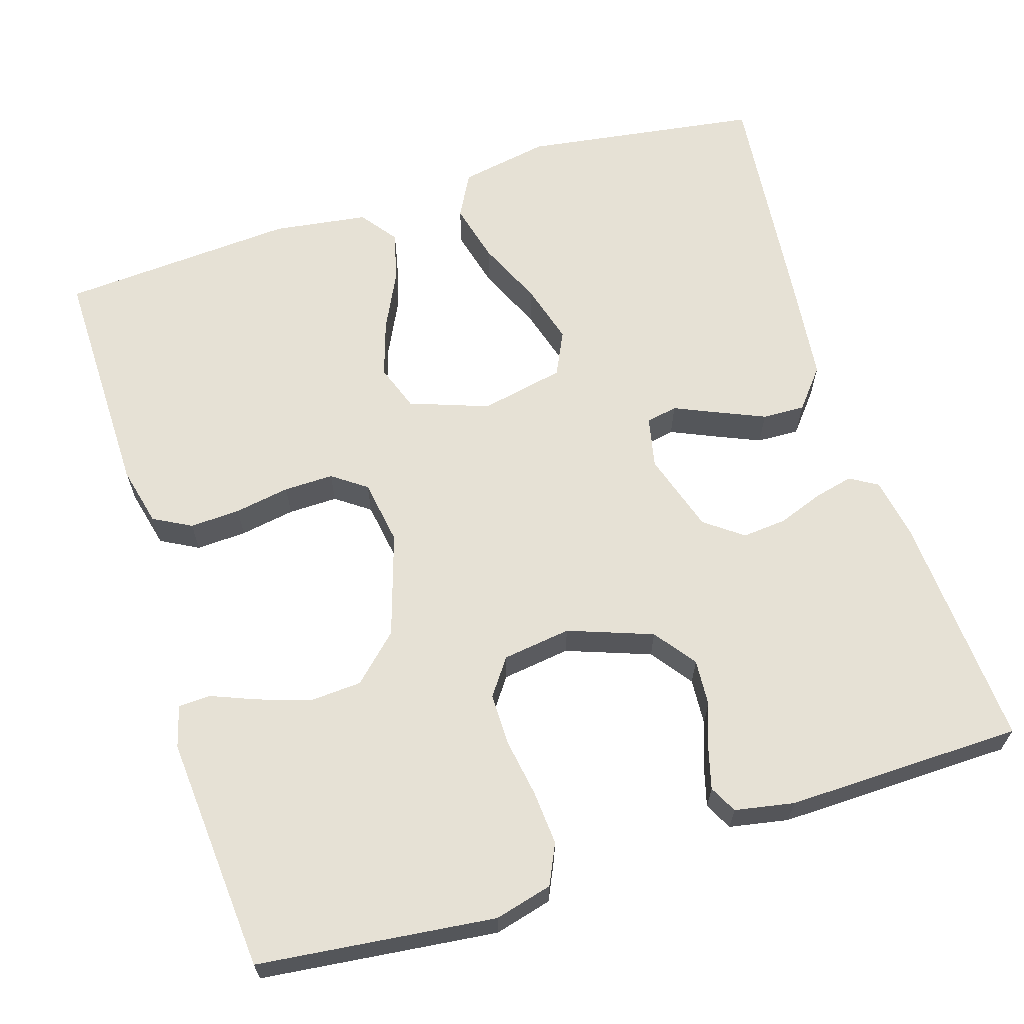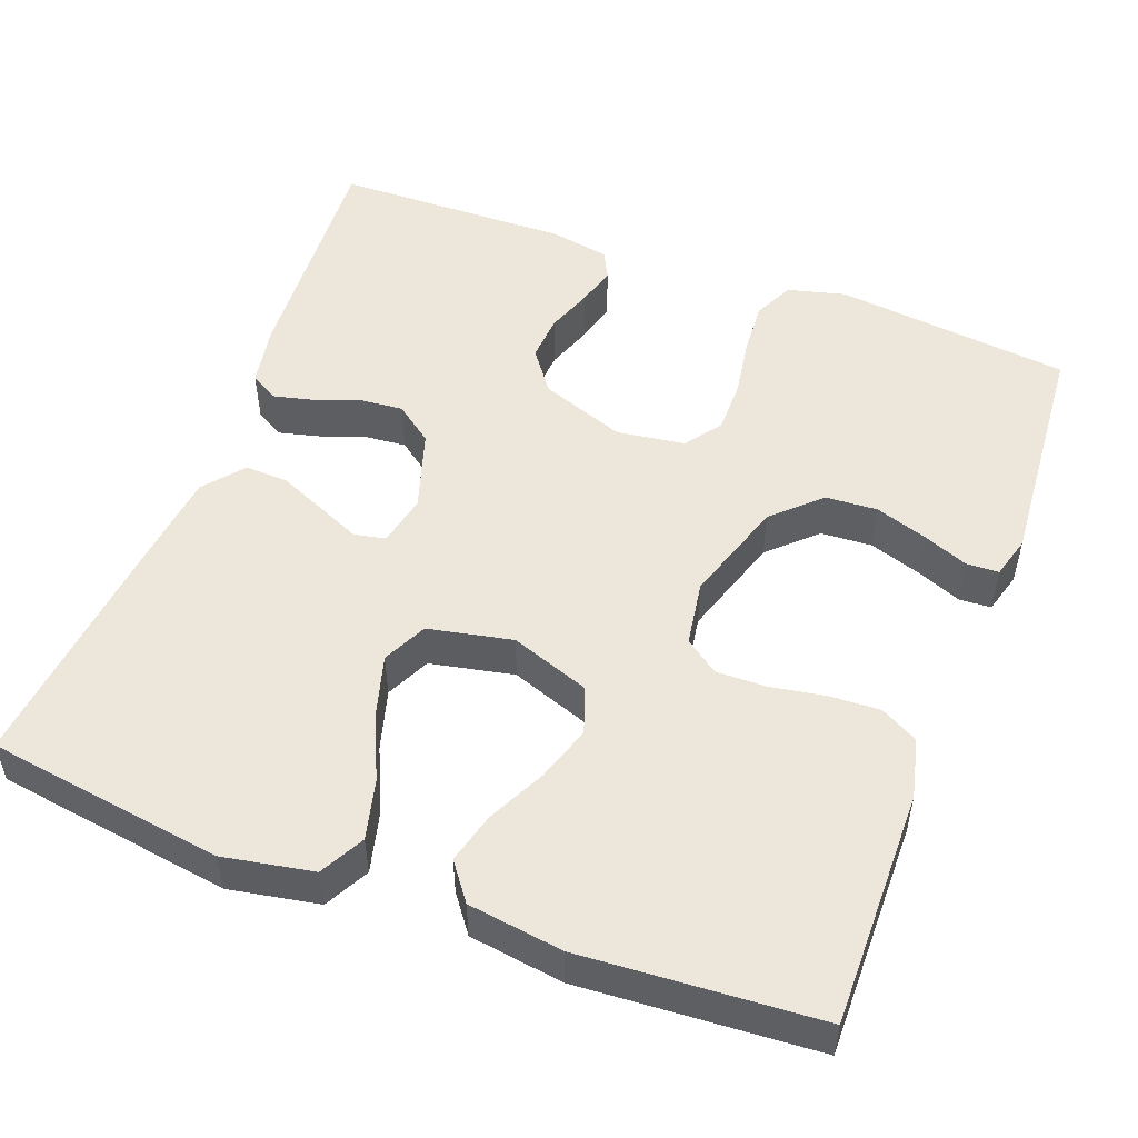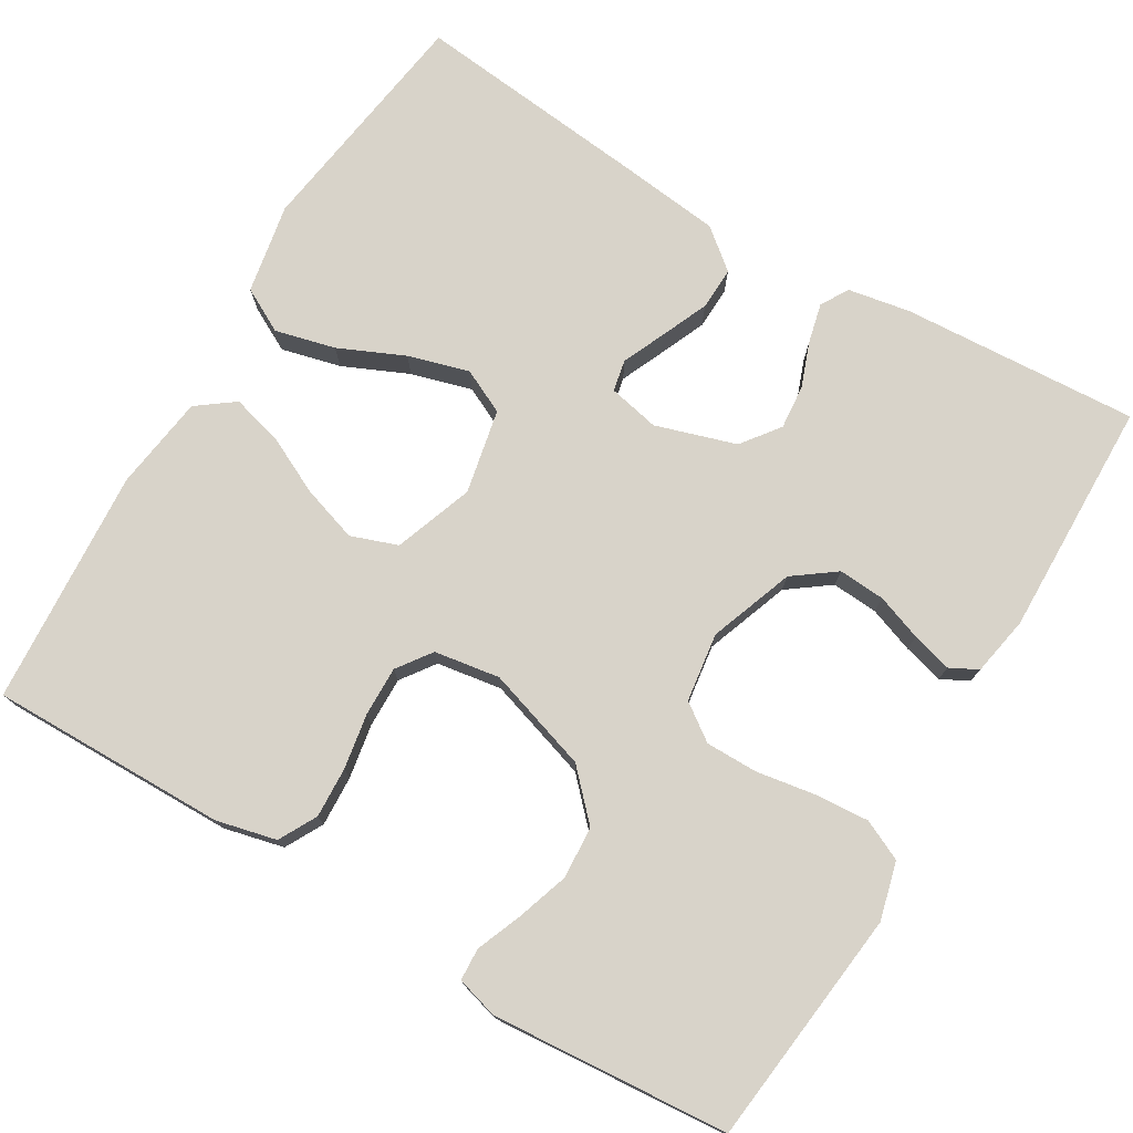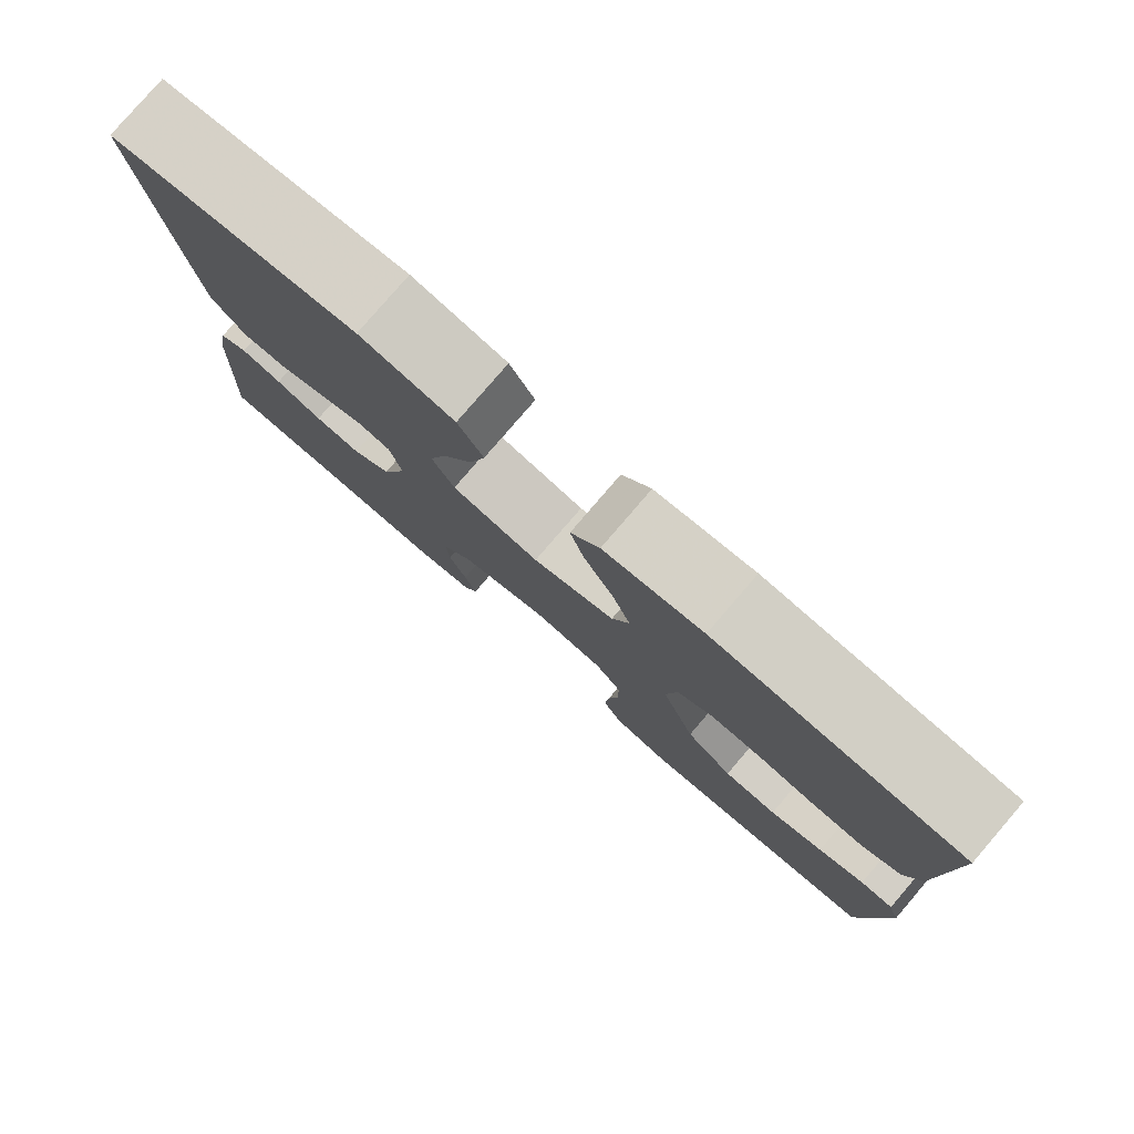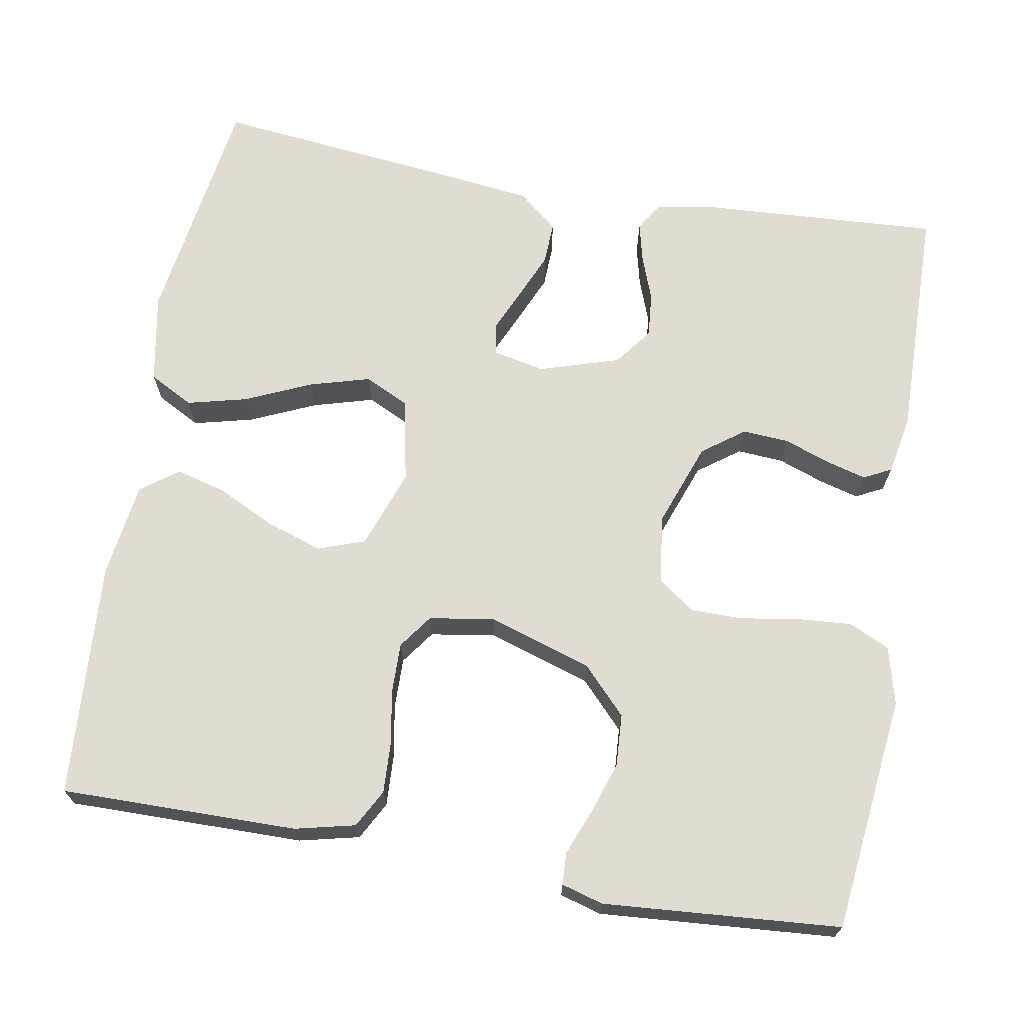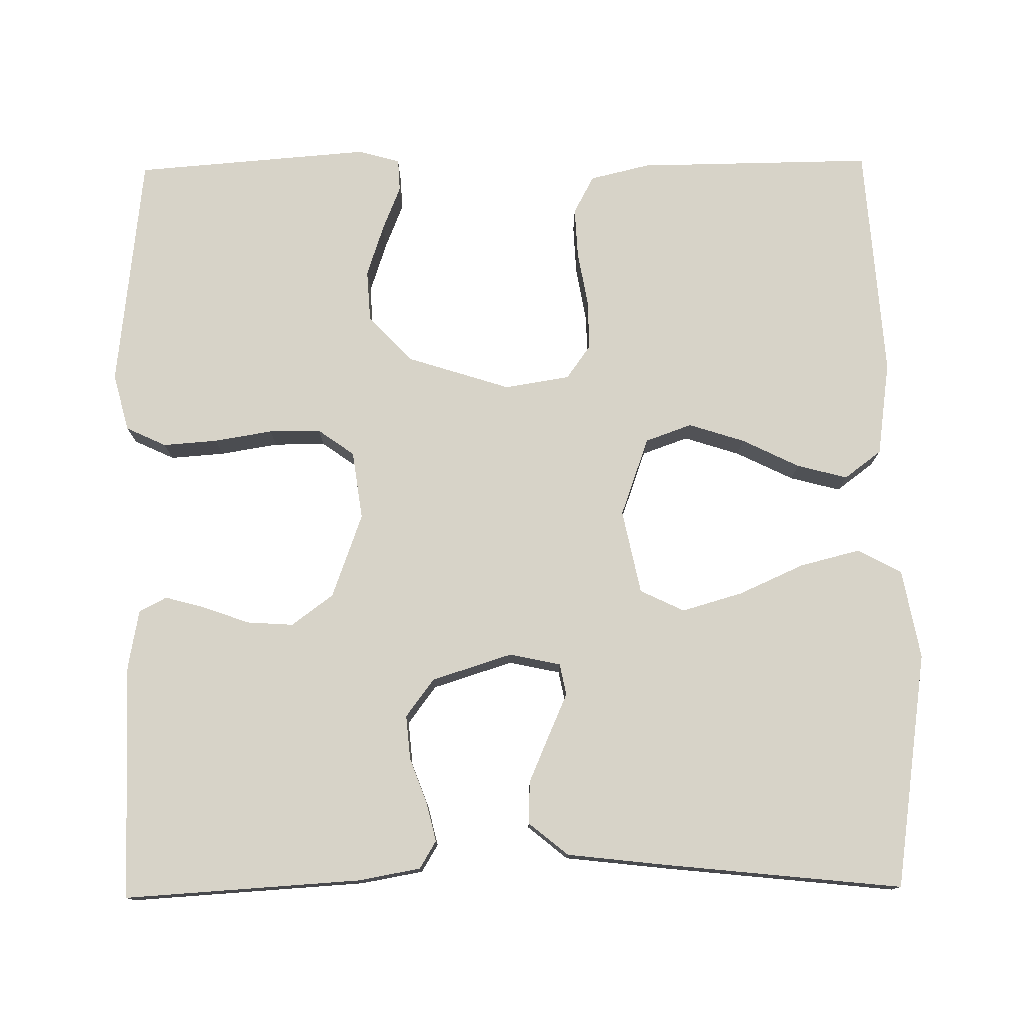
<metadata>
{"format":"obj","ext":"obj","renderer":"f3d","projection":"perspective","resolution":1024,"background":"white","views":[{"elev":64.2,"azim":162.5,"up":"+Y"},{"elev":51.6,"azim":20.6,"up":"+Y"},{"elev":76.0,"azim":120.7,"up":"+Y"},{"elev":80.0,"azim":40.7,"up":"+Z"},{"elev":69.0,"azim":100.0,"up":"+Y"},{"elev":77.1,"azim":-90.8,"up":"+Y"}]}
</metadata>
<code>
v 0.5 0.07 0.5
v 0.497 0.07 0.2
v 0.479 0.07 0.124
v 0.431 0.07 0.098
v 0.367 0.07 0.101
v 0.297 0.07 0.113
v 0.234 0.07 0.114
v 0.191 0.07 0.083
v 0.178 0.07 0
v 0.22 0.07 -0.131
v 0.278 0.07 -0.186
v 0.344 0.07 -0.19
v 0.41 0.07 -0.168
v 0.467 0.07 -0.145
v 0.508 0.07 -0.147
v 0.523 0.07 -0.2
v 0.5 0.07 -0.5
v 0.2 0.07 -0.534
v 0.127 0.07 -0.515
v 0.103 0.07 -0.464
v 0.108 0.07 -0.395
v 0.12 0.07 -0.321
v 0.12 0.07 -0.255
v 0.087 0.07 -0.209
v 0 0.07 -0.197
v -0.107 0.07 -0.236
v -0.146 0.07 -0.289
v -0.142 0.07 -0.348
v -0.121 0.07 -0.406
v -0.107 0.07 -0.457
v -0.125 0.07 -0.492
v -0.2 0.07 -0.506
v -0.5 0.07 -0.5
v -0.482 0.07 -0.2
v -0.468 0.07 -0.121
v -0.433 0.07 -0.1
v -0.383 0.07 -0.112
v -0.326 0.07 -0.133
v -0.27 0.07 -0.138
v -0.222 0.07 -0.102
v -0.19 0.07 0
v -0.204 0.07 0.065
v -0.244 0.07 0.073
v -0.298 0.07 0.049
v -0.358 0.07 0.023
v -0.412 0.07 0.021
v -0.453 0.07 0.071
v -0.468 0.07 0.2
v -0.5 0.07 0.5
v -0.2 0.07 0.544
v -0.086 0.07 0.523
v -0.056 0.07 0.467
v -0.075 0.07 0.391
v -0.112 0.07 0.308
v -0.134 0.07 0.231
v -0.107 0.07 0.175
v 0 0.07 0.153
v 0.1 0.07 0.189
v 0.121 0.07 0.248
v 0.098 0.07 0.319
v 0.062 0.07 0.392
v 0.045 0.07 0.456
v 0.08 0.07 0.503
v 0.2 0.07 0.52
v 0.5 0 0.5
v 0.497 0 0.2
v 0.479 0 0.124
v 0.431 0 0.098
v 0.367 0 0.101
v 0.297 0 0.113
v 0.234 0 0.114
v 0.191 0 0.083
v 0.178 0 0
v 0.22 0 -0.131
v 0.278 0 -0.186
v 0.344 0 -0.19
v 0.41 0 -0.168
v 0.467 0 -0.145
v 0.508 0 -0.147
v 0.523 0 -0.2
v 0.5 0 -0.5
v 0.2 0 -0.534
v 0.127 0 -0.515
v 0.103 0 -0.464
v 0.108 0 -0.395
v 0.12 0 -0.321
v 0.12 0 -0.255
v 0.087 0 -0.209
v 0 0 -0.197
v -0.107 0 -0.236
v -0.146 0 -0.289
v -0.142 0 -0.348
v -0.121 0 -0.406
v -0.107 0 -0.457
v -0.125 0 -0.492
v -0.2 0 -0.506
v -0.5 0 -0.5
v -0.482 0 -0.2
v -0.468 0 -0.121
v -0.433 0 -0.1
v -0.383 0 -0.112
v -0.326 0 -0.133
v -0.27 0 -0.138
v -0.222 0 -0.102
v -0.19 0 0
v -0.204 0 0.065
v -0.244 0 0.073
v -0.298 0 0.049
v -0.358 0 0.023
v -0.412 0 0.021
v -0.453 0 0.071
v -0.468 0 0.2
v -0.5 0 0.5
v -0.2 0 0.544
v -0.086 0 0.523
v -0.056 0 0.467
v -0.075 0 0.391
v -0.112 0 0.308
v -0.134 0 0.231
v -0.107 0 0.175
v 0 0 0.153
v 0.1 0 0.189
v 0.121 0 0.248
v 0.098 0 0.319
v 0.062 0 0.392
v 0.045 0 0.456
v 0.08 0 0.503
v 0.2 0 0.52
f 60 61 62 63
f 59 60 63 64
f 51 52 53 54
f 51 54 55
f 50 51 55
f 49 50 55
f 48 49 55 56
f 43 44 45 46
f 43 46 47 48
f 35 36 37 38
f 35 38 39
f 34 35 39
f 33 34 39
f 32 33 39 40
f 28 29 30 31
f 28 31 32 40
f 19 20 21 22
f 19 22 23
f 18 19 23
f 17 18 23
f 16 17 23 24
f 13 14 15 16
f 12 13 16
f 3 4 5 6
f 3 6 7
f 2 3 7
f 59 64 1 2
f 58 59 2 7
f 57 58 7 8
f 56 57 8 9
f 42 43 48 56
f 41 42 56 9
f 27 28 40 41
f 26 27 41
f 25 26 41 9
f 12 16 24 25
f 11 12 25
f 10 11 25
f 9 10 25
f 127 126 125 124
f 128 127 124 123
f 118 117 116 115
f 119 118 115
f 119 115 114
f 119 114 113
f 120 119 113 112
f 110 109 108 107
f 112 111 110 107
f 102 101 100 99
f 103 102 99
f 103 99 98
f 103 98 97
f 104 103 97 96
f 95 94 93 92
f 104 96 95 92
f 86 85 84 83
f 87 86 83
f 87 83 82
f 87 82 81
f 88 87 81 80
f 80 79 78 77
f 80 77 76
f 70 69 68 67
f 71 70 67
f 71 67 66
f 66 65 128 123
f 71 66 123 122
f 72 71 122 121
f 73 72 121 120
f 120 112 107 106
f 73 120 106 105
f 105 104 92 91
f 105 91 90
f 73 105 90 89
f 89 88 80 76
f 89 76 75
f 89 75 74
f 89 74 73
f 1 65 66 2
f 2 66 67 3
f 3 67 68 4
f 4 68 69 5
f 5 69 70 6
f 6 70 71 7
f 7 71 72 8
f 8 72 73 9
f 9 73 74 10
f 10 74 75 11
f 11 75 76 12
f 12 76 77 13
f 13 77 78 14
f 14 78 79 15
f 15 79 80 16
f 16 80 81 17
f 17 81 82 18
f 18 82 83 19
f 19 83 84 20
f 20 84 85 21
f 21 85 86 22
f 22 86 87 23
f 23 87 88 24
f 24 88 89 25
f 25 89 90 26
f 26 90 91 27
f 27 91 92 28
f 28 92 93 29
f 29 93 94 30
f 30 94 95 31
f 31 95 96 32
f 32 96 97 33
f 33 97 98 34
f 34 98 99 35
f 35 99 100 36
f 36 100 101 37
f 37 101 102 38
f 38 102 103 39
f 39 103 104 40
f 40 104 105 41
f 41 105 106 42
f 42 106 107 43
f 43 107 108 44
f 44 108 109 45
f 45 109 110 46
f 46 110 111 47
f 47 111 112 48
f 48 112 113 49
f 49 113 114 50
f 50 114 115 51
f 51 115 116 52
f 52 116 117 53
f 53 117 118 54
f 54 118 119 55
f 55 119 120 56
f 56 120 121 57
f 57 121 122 58
f 58 122 123 59
f 59 123 124 60
f 60 124 125 61
f 61 125 126 62
f 62 126 127 63
f 63 127 128 64
f 64 128 65 1

</code>
